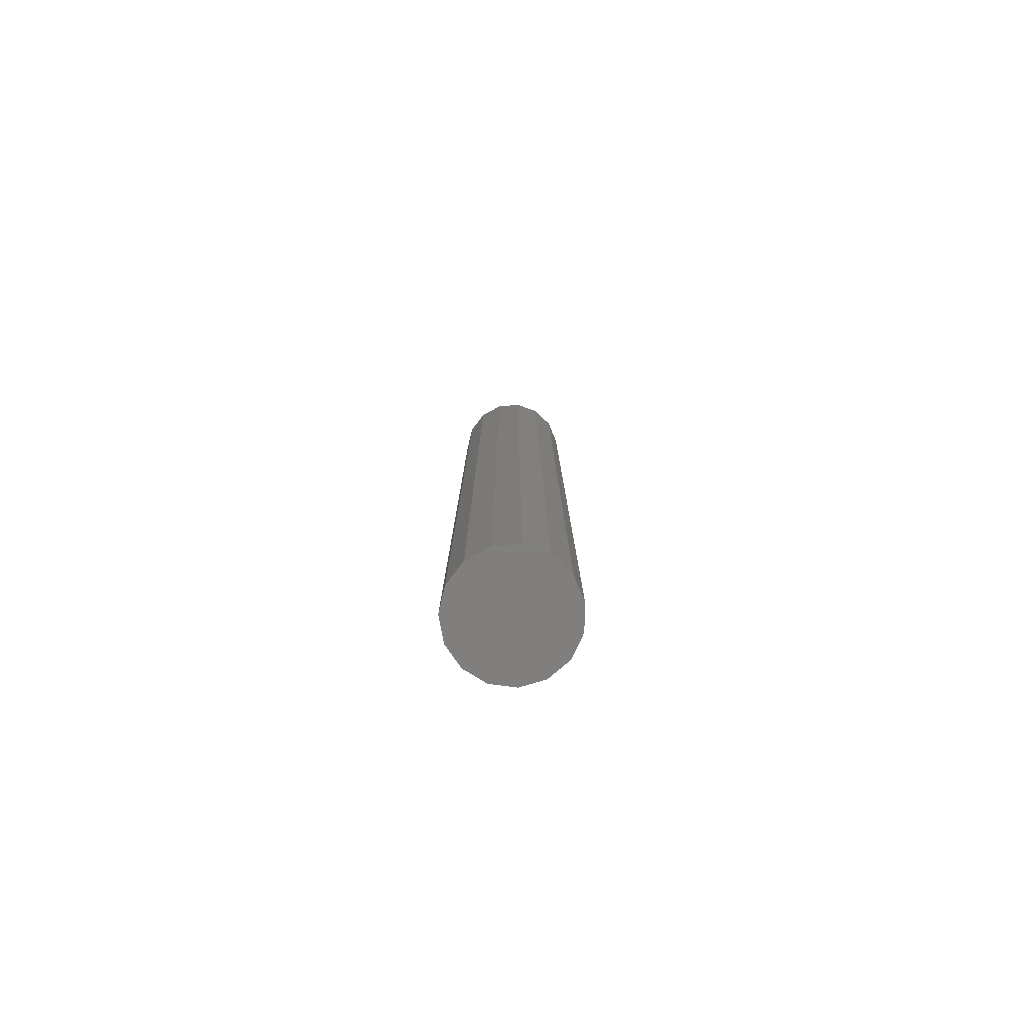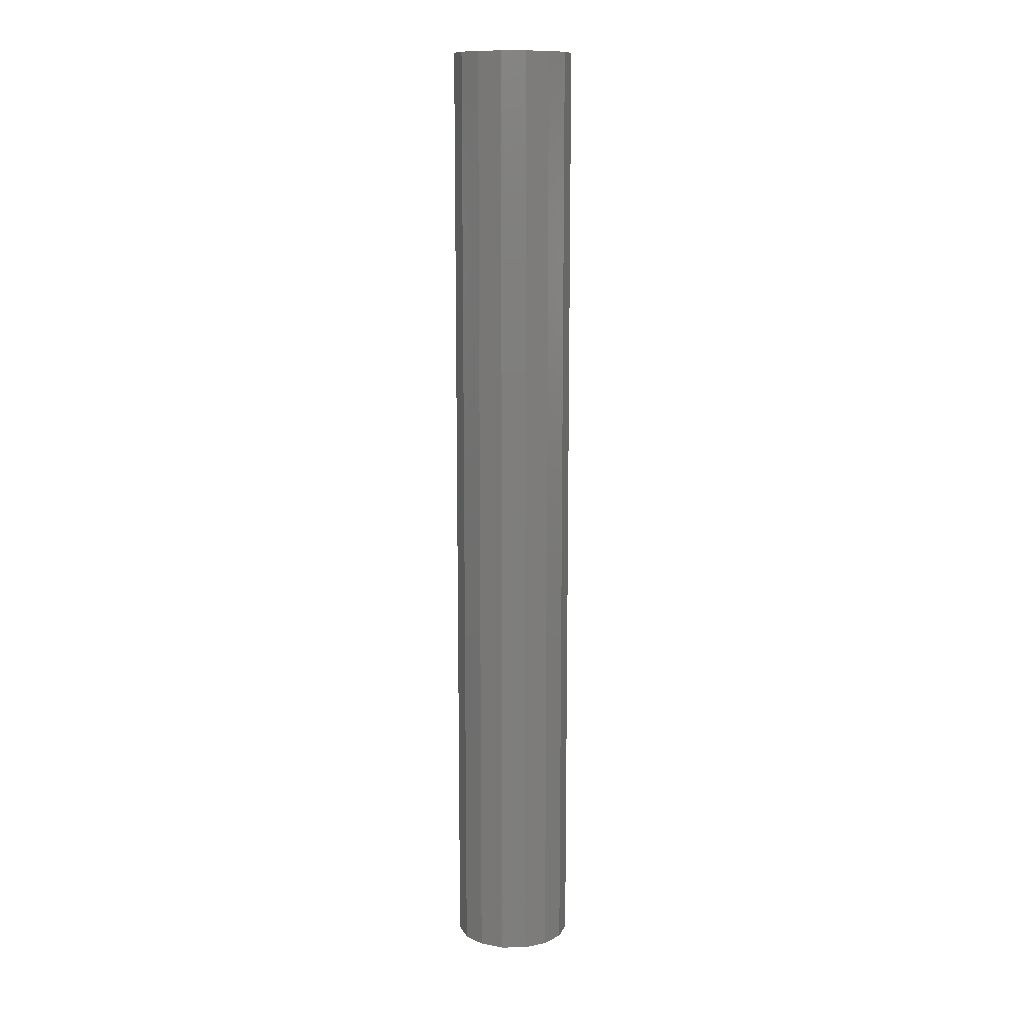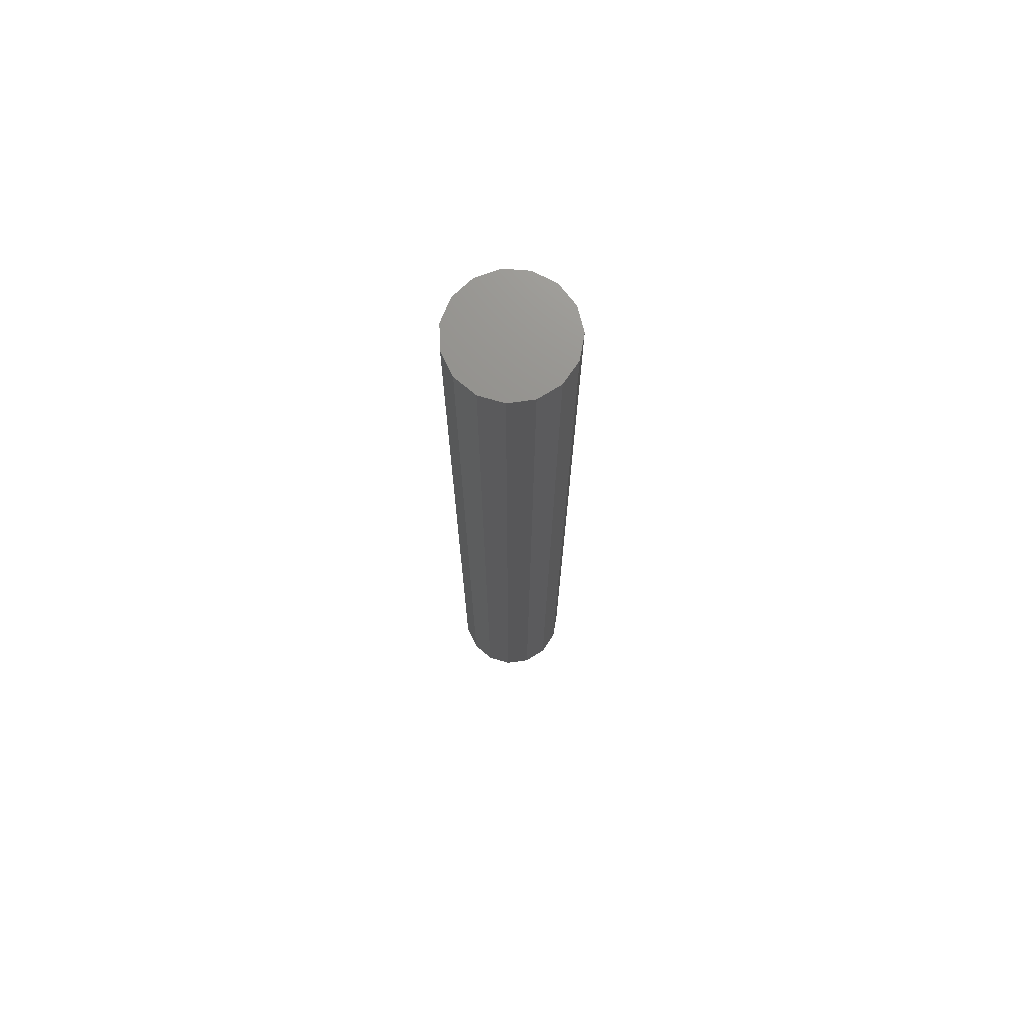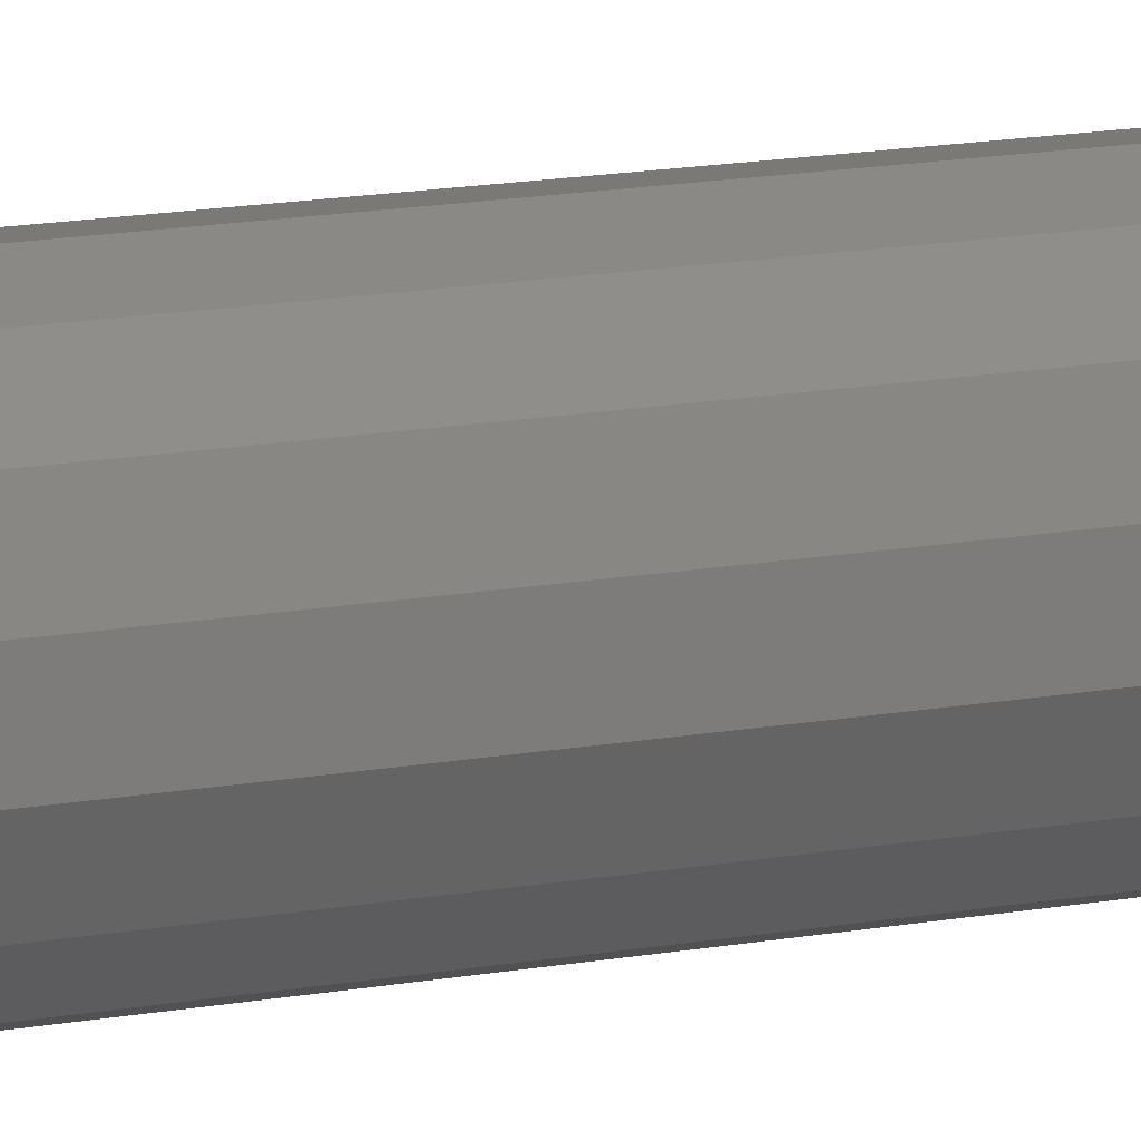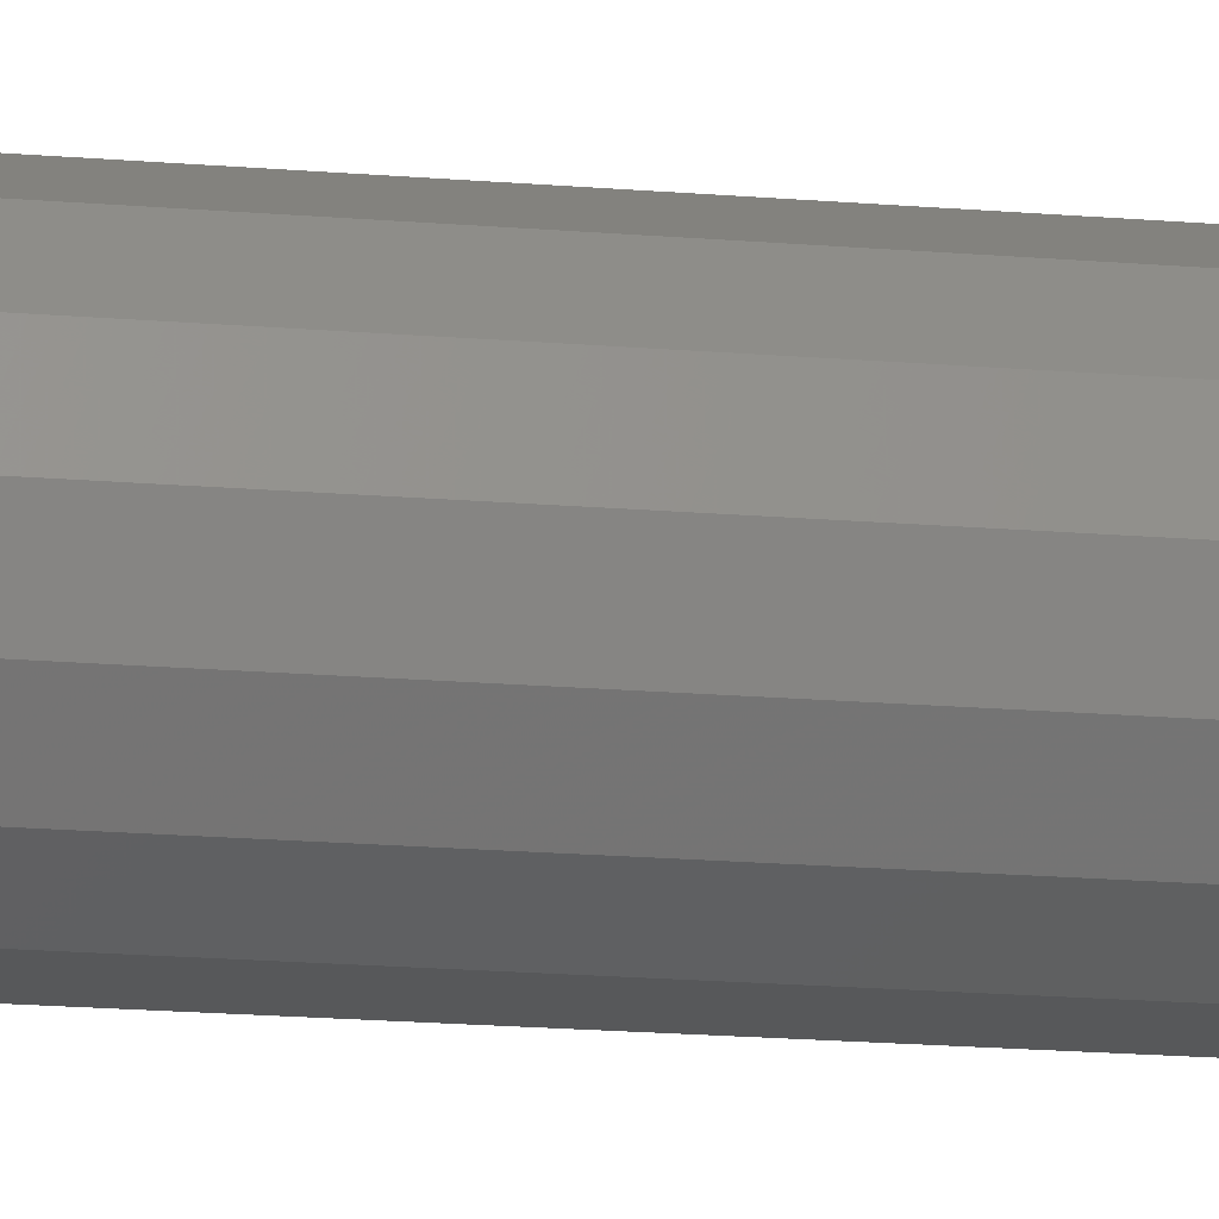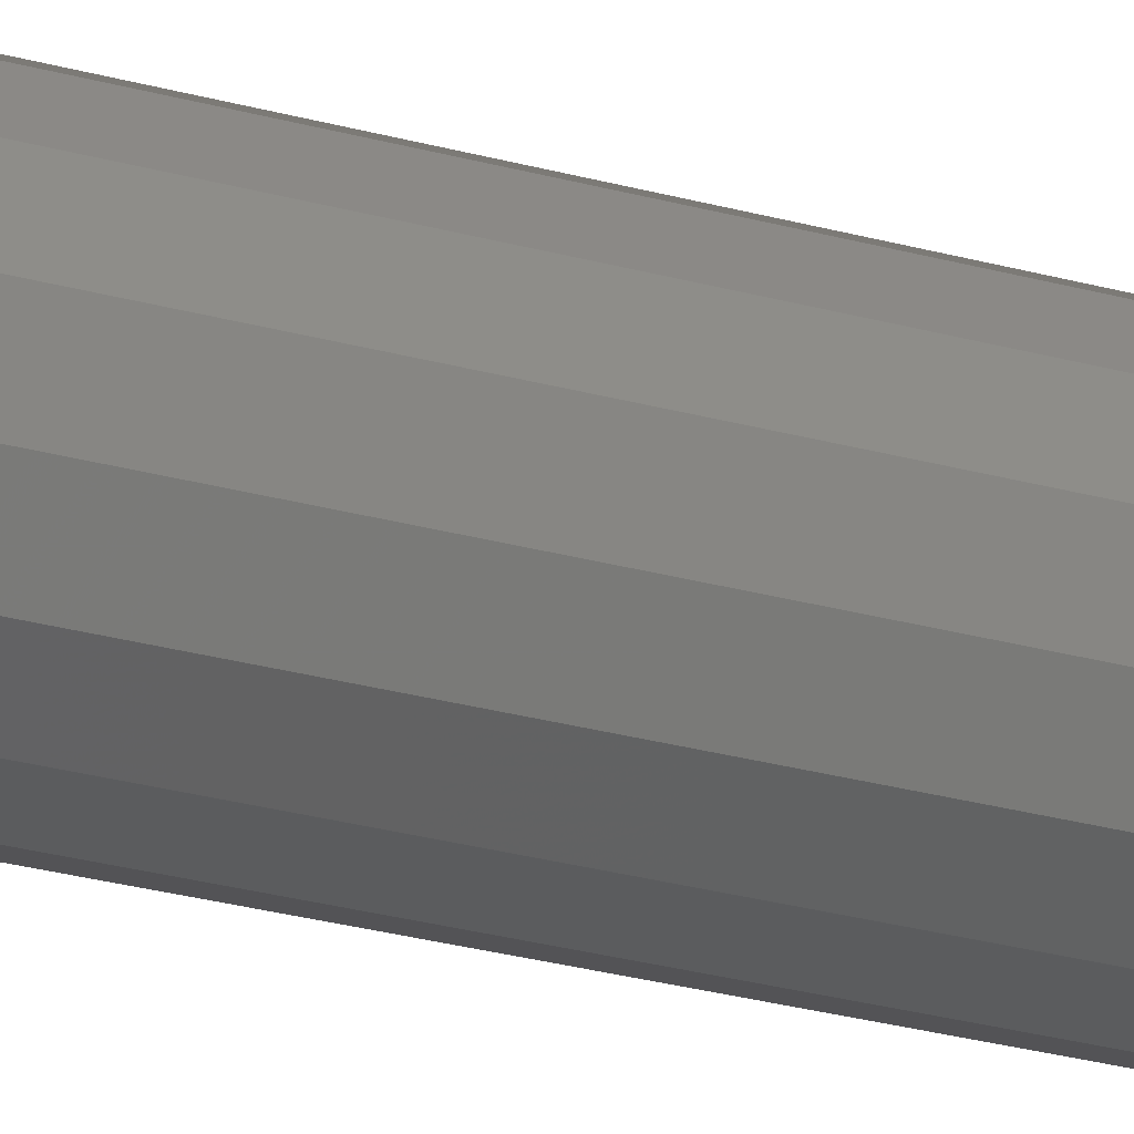
<metadata>
{"format":"stl","ext":"stl","renderer":"f3d","projection":"perspective","resolution":1024,"background":"white","views":[{"elev":-79.8,"azim":-109.4,"up":"+Z"},{"elev":12.2,"azim":173.0,"up":"+Z"},{"elev":72.5,"azim":46.2,"up":"+Z"},{"elev":12.2,"azim":-115.8,"up":"+Y"},{"elev":-13.3,"azim":77.4,"up":"+Y"},{"elev":-23.5,"azim":63.7,"up":"+Y"}]}
</metadata>
<code>
# stl→obj: 30 verts, 56 faces
v -2.5 4.33 80
v 1.545 4.755 80
v -0.5226 4.973 80
v 3.346 3.716 80
v -4.045 2.939 80
v 4.568 2.034 80
v -4.891 1.04 80
v 5 0 80
v -4.891 -1.04 80
v 4.568 -2.034 80
v -4.045 -2.939 80
v 3.346 -3.716 80
v -2.5 -4.33 80
v 1.545 -4.755 80
v -0.5226 -4.973 80
v 4.568 -2.034 0
v 4.568 2.034 0
v 5 0 0
v 3.346 -3.716 0
v 3.346 3.716 0
v 1.545 4.755 0
v 1.545 -4.755 0
v -0.5226 4.973 0
v -0.5226 -4.973 0
v -2.5 4.33 0
v -2.5 -4.33 0
v -4.045 2.939 0
v -4.045 -2.939 0
v -4.891 -1.04 0
v -4.891 1.04 0
f 1 2 3
f 1 4 2
f 5 4 1
f 5 6 4
f 7 6 5
f 7 8 6
f 9 8 7
f 9 10 8
f 11 10 9
f 11 12 10
f 13 12 11
f 13 14 12
f 14 13 15
f 16 17 18
f 19 17 16
f 19 20 17
f 19 21 20
f 22 21 19
f 22 23 21
f 24 23 22
f 24 25 23
f 26 25 24
f 26 27 25
f 28 27 26
f 29 27 28
f 27 29 30
f 19 10 12
f 10 19 16
f 22 12 14
f 12 22 19
f 24 14 15
f 14 24 22
f 26 15 13
f 15 26 24
f 28 13 11
f 13 28 26
f 29 11 9
f 11 29 28
f 29 7 30
f 7 29 9
f 27 7 5
f 7 27 30
f 25 5 1
f 5 25 27
f 23 1 3
f 1 23 25
f 21 3 2
f 3 21 23
f 20 2 4
f 2 20 21
f 17 4 6
f 4 17 20
f 18 6 8
f 6 18 17
f 16 8 10
f 8 16 18

</code>
